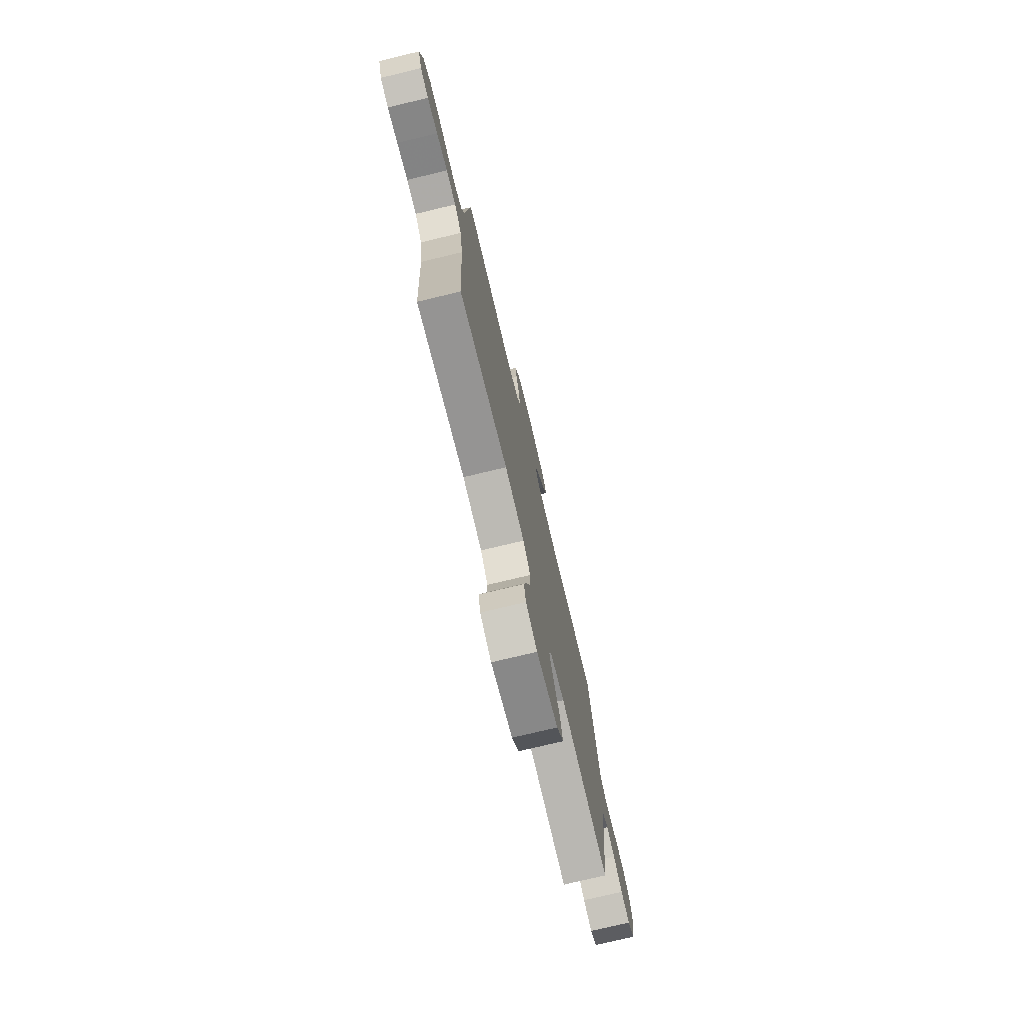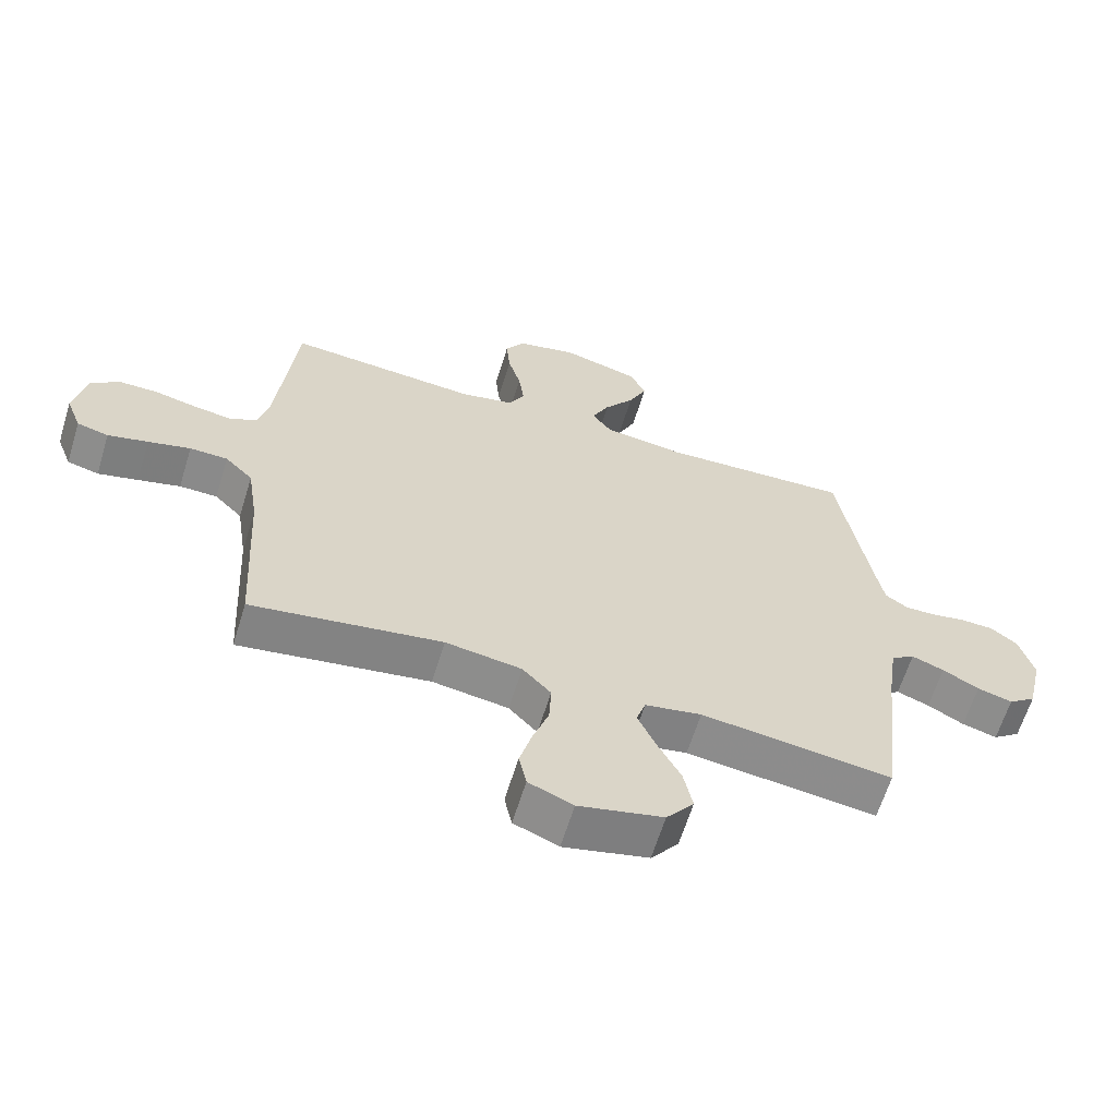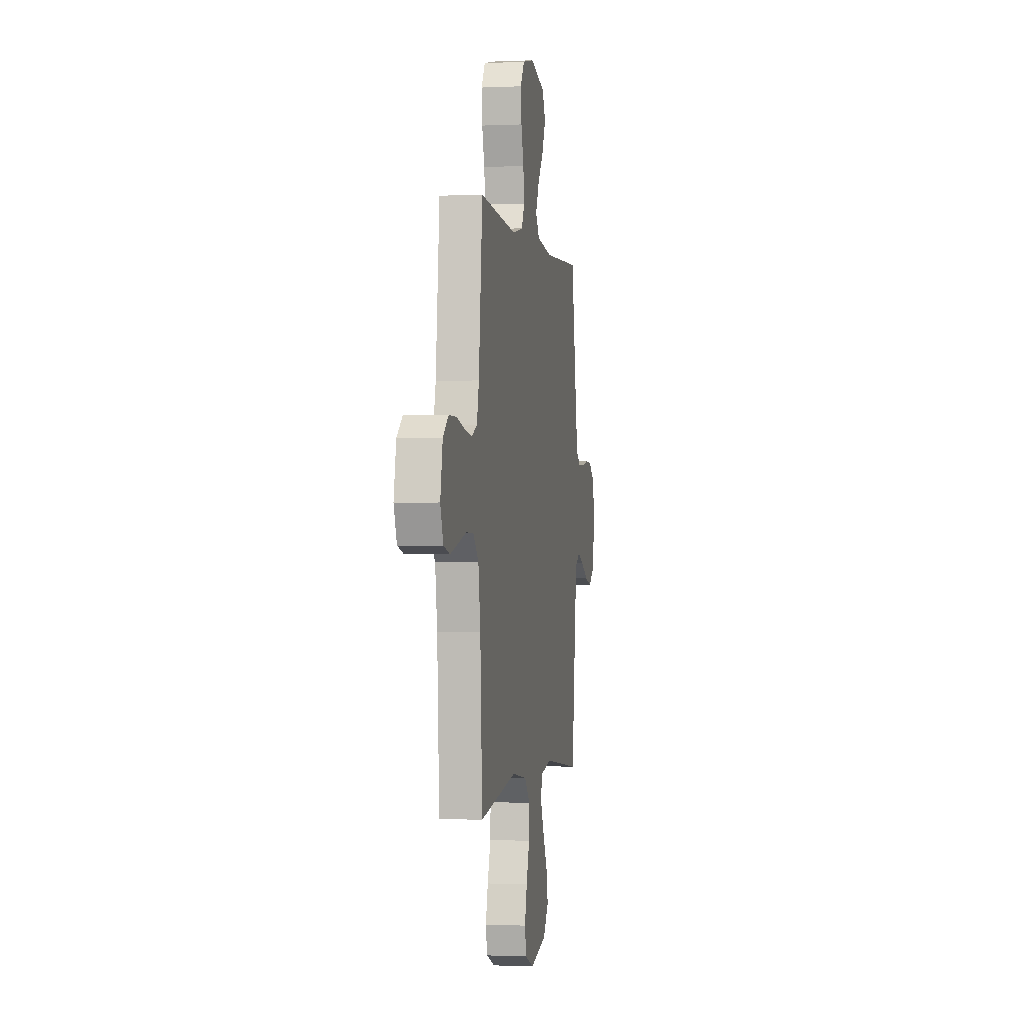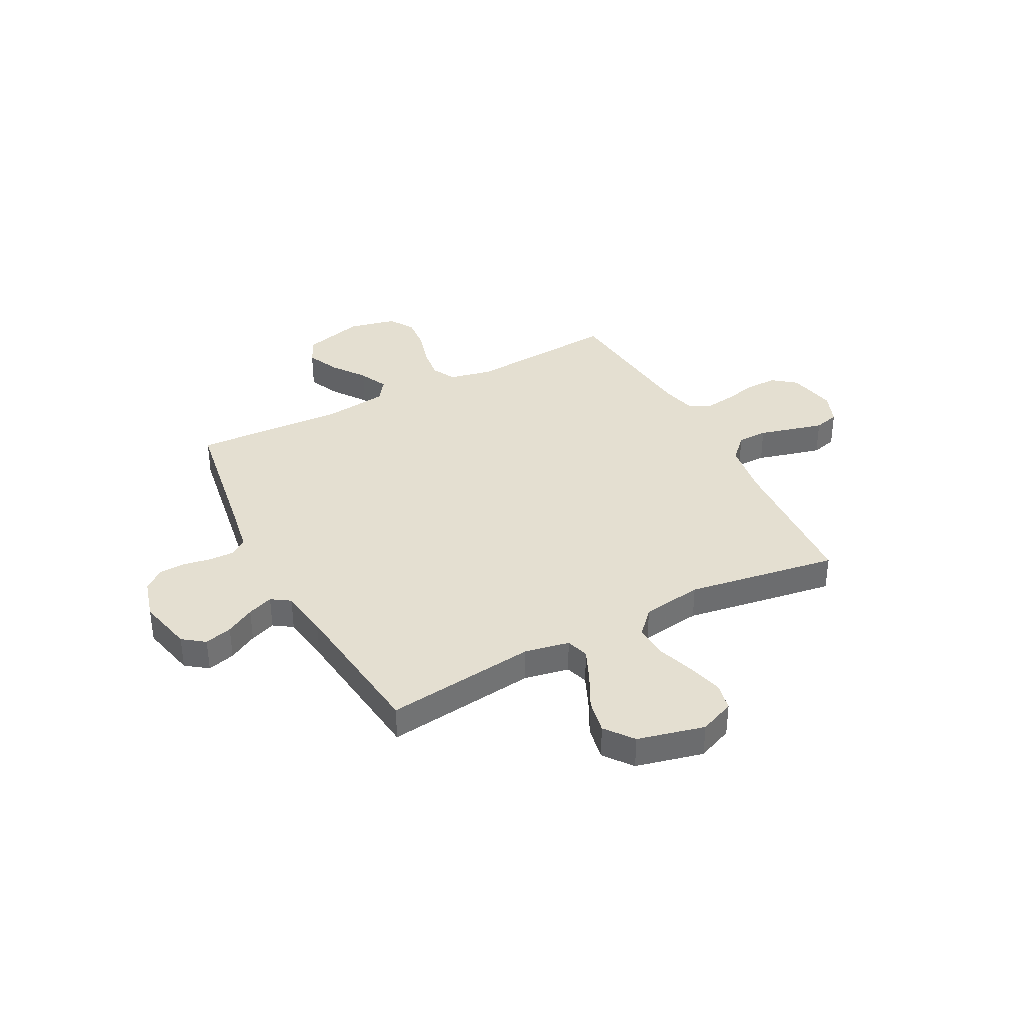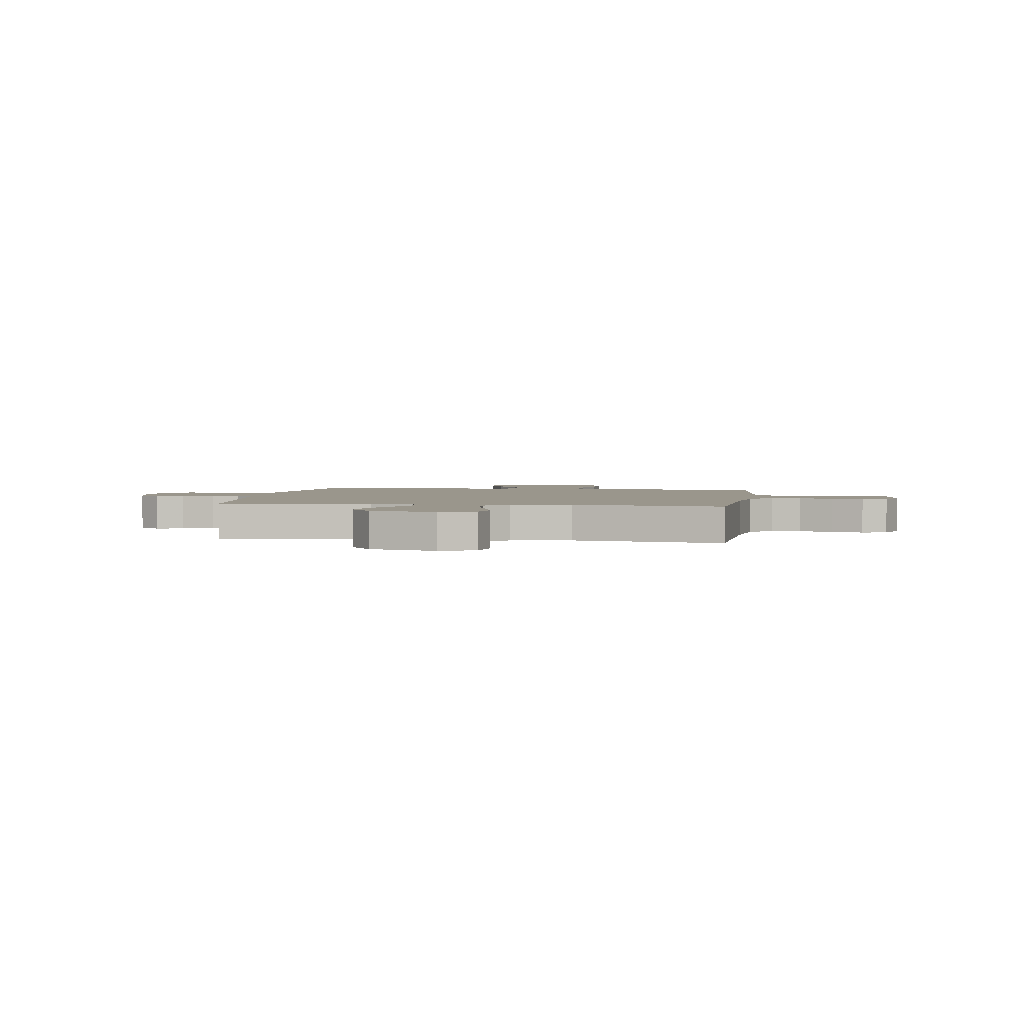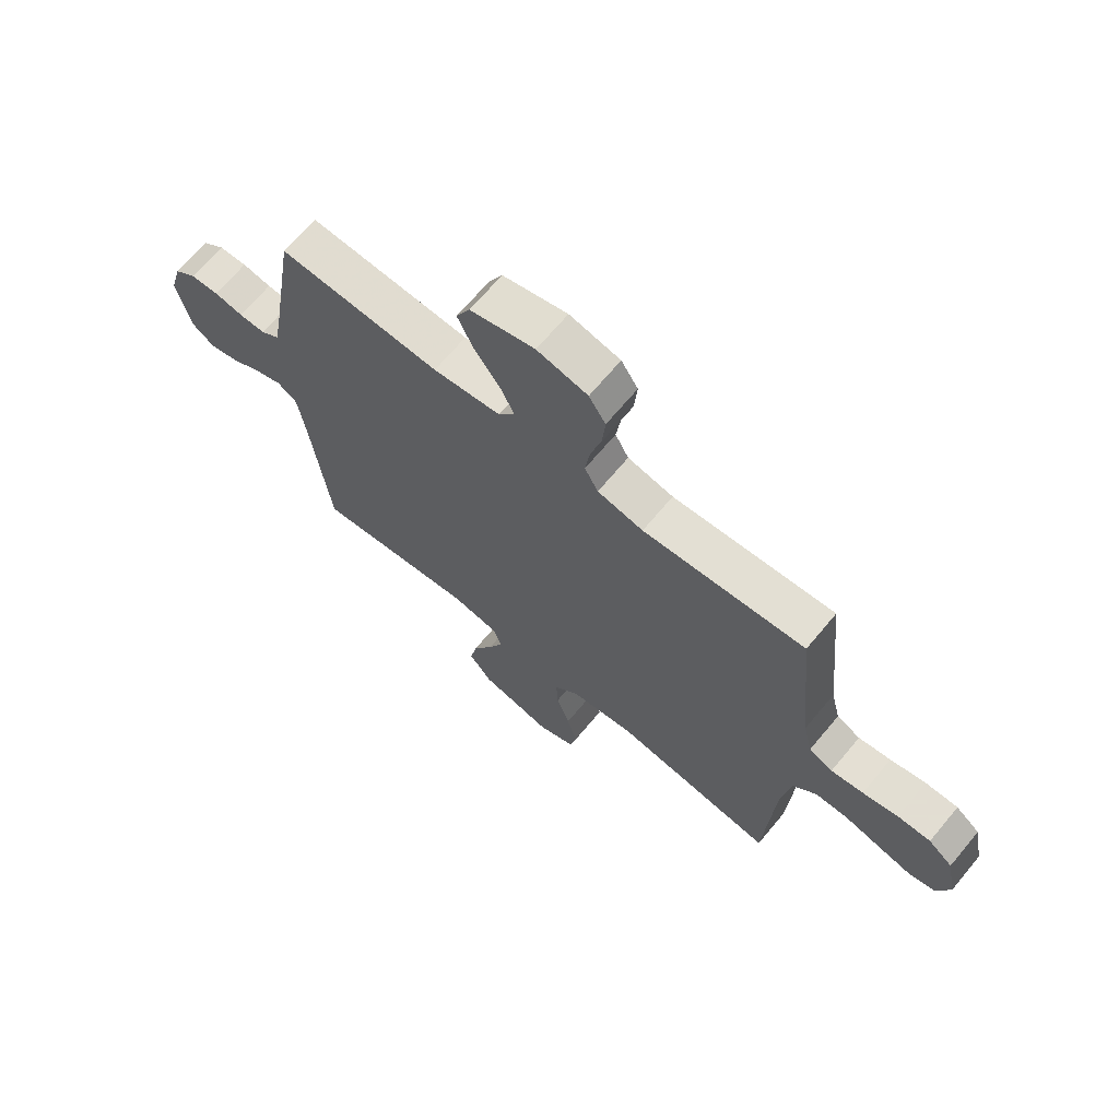
<metadata>
{"format":"obj","ext":"obj","renderer":"f3d","projection":"perspective","resolution":1024,"background":"white","views":[{"elev":-75.6,"azim":-76.5,"up":"+Z"},{"elev":-63.3,"azim":-17.1,"up":"+Z"},{"elev":-0.9,"azim":-80.3,"up":"+Z"},{"elev":36.8,"azim":152.3,"up":"+Y"},{"elev":2.5,"azim":-171.4,"up":"+Y"},{"elev":68.1,"azim":-140.2,"up":"+Z"}]}
</metadata>
<code>
v 0.5 0.07 0.5
v 0.549 0.07 0.2
v 0.562 0.07 0.129
v 0.597 0.07 0.104
v 0.646 0.07 0.105
v 0.7 0.07 0.115
v 0.752 0.07 0.113
v 0.793 0.07 0.081
v 0.816 0.07 0
v 0.791 0.07 -0.11
v 0.748 0.07 -0.142
v 0.693 0.07 -0.127
v 0.636 0.07 -0.095
v 0.585 0.07 -0.076
v 0.548 0.07 -0.101
v 0.534 0.07 -0.2
v 0.5 0.07 -0.5
v 0.2 0.07 -0.463
v 0.111 0.07 -0.48
v 0.097 0.07 -0.525
v 0.125 0.07 -0.588
v 0.162 0.07 -0.659
v 0.176 0.07 -0.727
v 0.133 0.07 -0.783
v 0 0.07 -0.815
v -0.07 0.07 -0.786
v -0.082 0.07 -0.73
v -0.063 0.07 -0.66
v -0.038 0.07 -0.586
v -0.035 0.07 -0.519
v -0.08 0.07 -0.471
v -0.2 0.07 -0.453
v -0.5 0.07 -0.5
v -0.517 0.07 -0.2
v -0.534 0.07 -0.088
v -0.578 0.07 -0.043
v -0.638 0.07 -0.042
v -0.705 0.07 -0.06
v -0.768 0.07 -0.076
v -0.818 0.07 -0.063
v -0.842 0.07 0
v -0.823 0.07 0.096
v -0.778 0.07 0.132
v -0.717 0.07 0.132
v -0.651 0.07 0.117
v -0.591 0.07 0.108
v -0.547 0.07 0.129
v -0.53 0.07 0.2
v -0.5 0.07 0.5
v -0.2 0.07 0.477
v -0.115 0.07 0.495
v -0.09 0.07 0.542
v -0.099 0.07 0.607
v -0.119 0.07 0.677
v -0.125 0.07 0.743
v -0.094 0.07 0.792
v 0 0.07 0.813
v 0.12 0.07 0.781
v 0.146 0.07 0.729
v 0.117 0.07 0.665
v 0.07 0.07 0.6
v 0.043 0.07 0.543
v 0.074 0.07 0.501
v 0.2 0.07 0.485
v 0.5 0 0.5
v 0.549 0 0.2
v 0.562 0 0.129
v 0.597 0 0.104
v 0.646 0 0.105
v 0.7 0 0.115
v 0.752 0 0.113
v 0.793 0 0.081
v 0.816 0 0
v 0.791 0 -0.11
v 0.748 0 -0.142
v 0.693 0 -0.127
v 0.636 0 -0.095
v 0.585 0 -0.076
v 0.548 0 -0.101
v 0.534 0 -0.2
v 0.5 0 -0.5
v 0.2 0 -0.463
v 0.111 0 -0.48
v 0.097 0 -0.525
v 0.125 0 -0.588
v 0.162 0 -0.659
v 0.176 0 -0.727
v 0.133 0 -0.783
v 0 0 -0.815
v -0.07 0 -0.786
v -0.082 0 -0.73
v -0.063 0 -0.66
v -0.038 0 -0.586
v -0.035 0 -0.519
v -0.08 0 -0.471
v -0.2 0 -0.453
v -0.5 0 -0.5
v -0.517 0 -0.2
v -0.534 0 -0.088
v -0.578 0 -0.043
v -0.638 0 -0.042
v -0.705 0 -0.06
v -0.768 0 -0.076
v -0.818 0 -0.063
v -0.842 0 0
v -0.823 0 0.096
v -0.778 0 0.132
v -0.717 0 0.132
v -0.651 0 0.117
v -0.591 0 0.108
v -0.547 0 0.129
v -0.53 0 0.2
v -0.5 0 0.5
v -0.2 0 0.477
v -0.115 0 0.495
v -0.09 0 0.542
v -0.099 0 0.607
v -0.119 0 0.677
v -0.125 0 0.743
v -0.094 0 0.792
v 0 0 0.813
v 0.12 0 0.781
v 0.146 0 0.729
v 0.117 0 0.665
v 0.07 0 0.6
v 0.043 0 0.543
v 0.074 0 0.501
v 0.2 0 0.485
f 58 59 60 61
f 58 61 62
f 57 58 62
f 56 57 62
f 53 54 55 56
f 52 53 56 62
f 51 52 62 63
f 48 49 50
f 47 48 50 51
f 42 43 44 45
f 42 45 46
f 41 42 46
f 40 41 46
f 37 38 39 40
f 37 40 46 47
f 32 33 34
f 31 32 34 35
f 26 27 28 29
f 24 25 26 29
f 24 29 30
f 21 22 23 24
f 20 21 24 30
f 19 20 30 31
f 16 17 18
f 15 16 18 19
f 10 11 12 13
f 10 13 14
f 9 10 14
f 8 9 14
f 5 6 7 8
f 4 5 8 14
f 3 4 14 15
f 64 1 2
f 36 37 47 51
f 36 51 63 64
f 31 35 36 64
f 15 19 31 64
f 2 3 15 64
f 125 124 123 122
f 126 125 122
f 126 122 121
f 126 121 120
f 120 119 118 117
f 126 120 117 116
f 127 126 116 115
f 114 113 112
f 115 114 112 111
f 109 108 107 106
f 110 109 106
f 110 106 105
f 110 105 104
f 104 103 102 101
f 111 110 104 101
f 98 97 96
f 99 98 96 95
f 93 92 91 90
f 93 90 89 88
f 94 93 88
f 88 87 86 85
f 94 88 85 84
f 95 94 84 83
f 82 81 80
f 83 82 80 79
f 77 76 75 74
f 78 77 74
f 78 74 73
f 78 73 72
f 72 71 70 69
f 78 72 69 68
f 79 78 68 67
f 66 65 128
f 115 111 101 100
f 128 127 115 100
f 128 100 99 95
f 128 95 83 79
f 128 79 67 66
f 1 65 66 2
f 2 66 67 3
f 3 67 68 4
f 4 68 69 5
f 5 69 70 6
f 6 70 71 7
f 7 71 72 8
f 8 72 73 9
f 9 73 74 10
f 10 74 75 11
f 11 75 76 12
f 12 76 77 13
f 13 77 78 14
f 14 78 79 15
f 15 79 80 16
f 16 80 81 17
f 17 81 82 18
f 18 82 83 19
f 19 83 84 20
f 20 84 85 21
f 21 85 86 22
f 22 86 87 23
f 23 87 88 24
f 24 88 89 25
f 25 89 90 26
f 26 90 91 27
f 27 91 92 28
f 28 92 93 29
f 29 93 94 30
f 30 94 95 31
f 31 95 96 32
f 32 96 97 33
f 33 97 98 34
f 34 98 99 35
f 35 99 100 36
f 36 100 101 37
f 37 101 102 38
f 38 102 103 39
f 39 103 104 40
f 40 104 105 41
f 41 105 106 42
f 42 106 107 43
f 43 107 108 44
f 44 108 109 45
f 45 109 110 46
f 46 110 111 47
f 47 111 112 48
f 48 112 113 49
f 49 113 114 50
f 50 114 115 51
f 51 115 116 52
f 52 116 117 53
f 53 117 118 54
f 54 118 119 55
f 55 119 120 56
f 56 120 121 57
f 57 121 122 58
f 58 122 123 59
f 59 123 124 60
f 60 124 125 61
f 61 125 126 62
f 62 126 127 63
f 63 127 128 64
f 64 128 65 1

</code>
